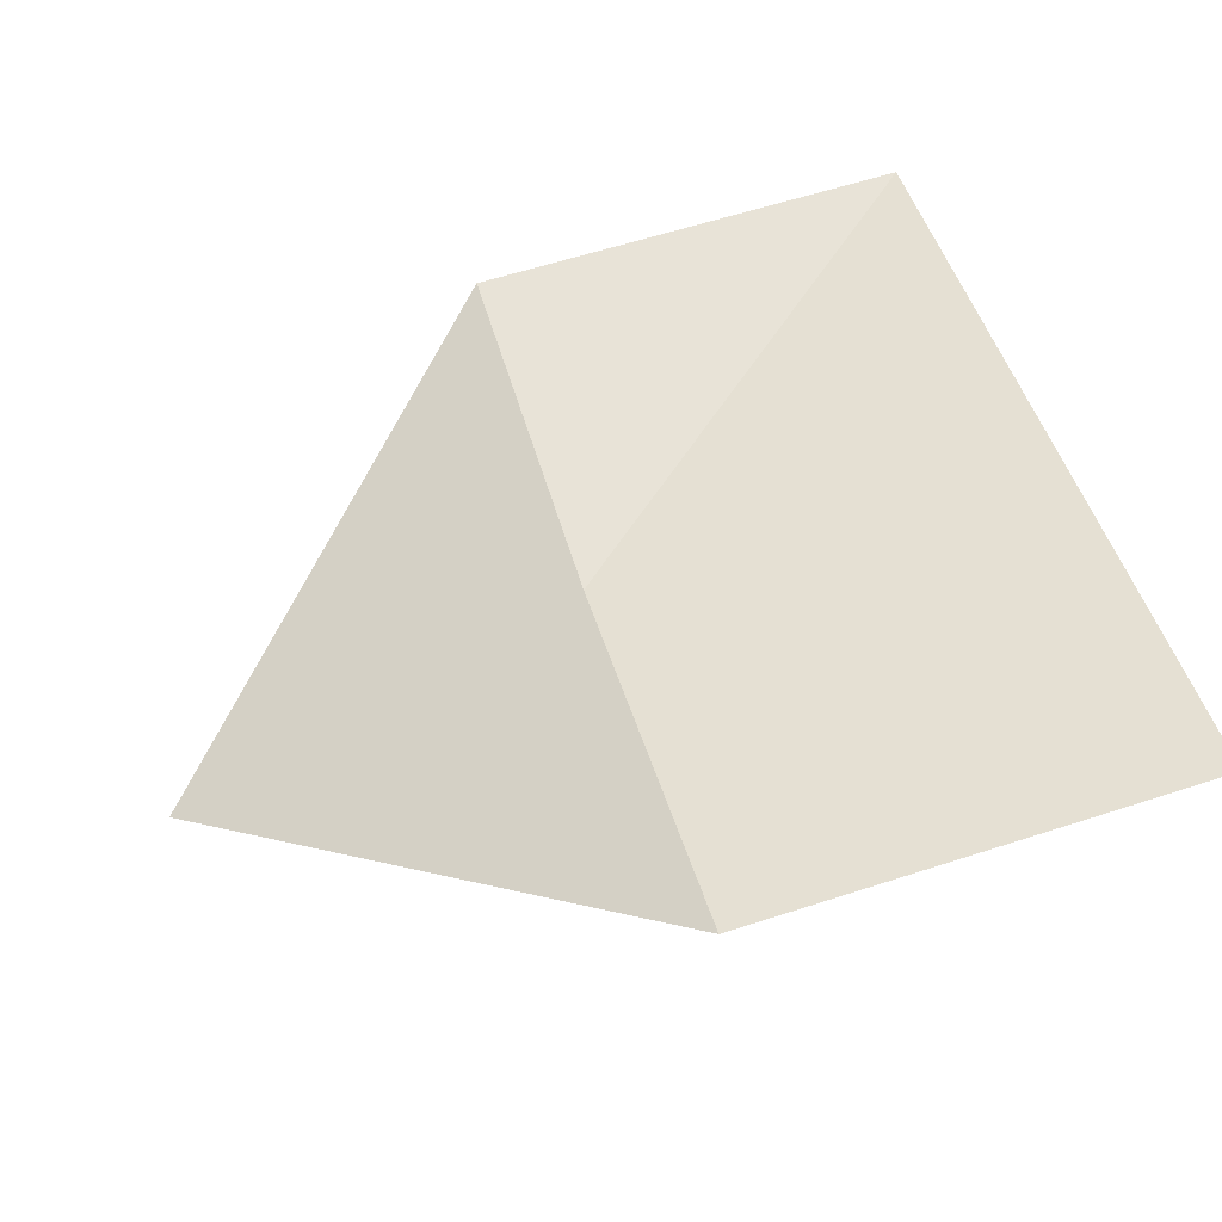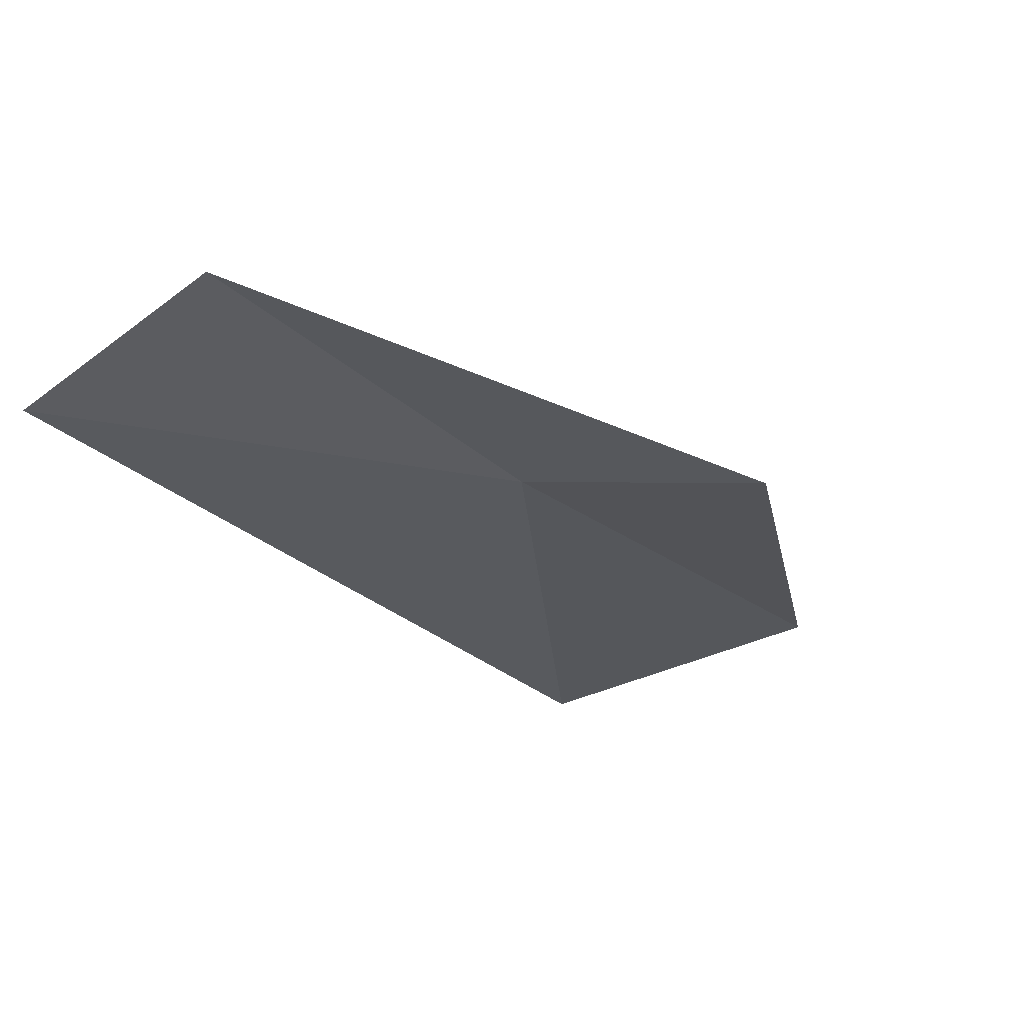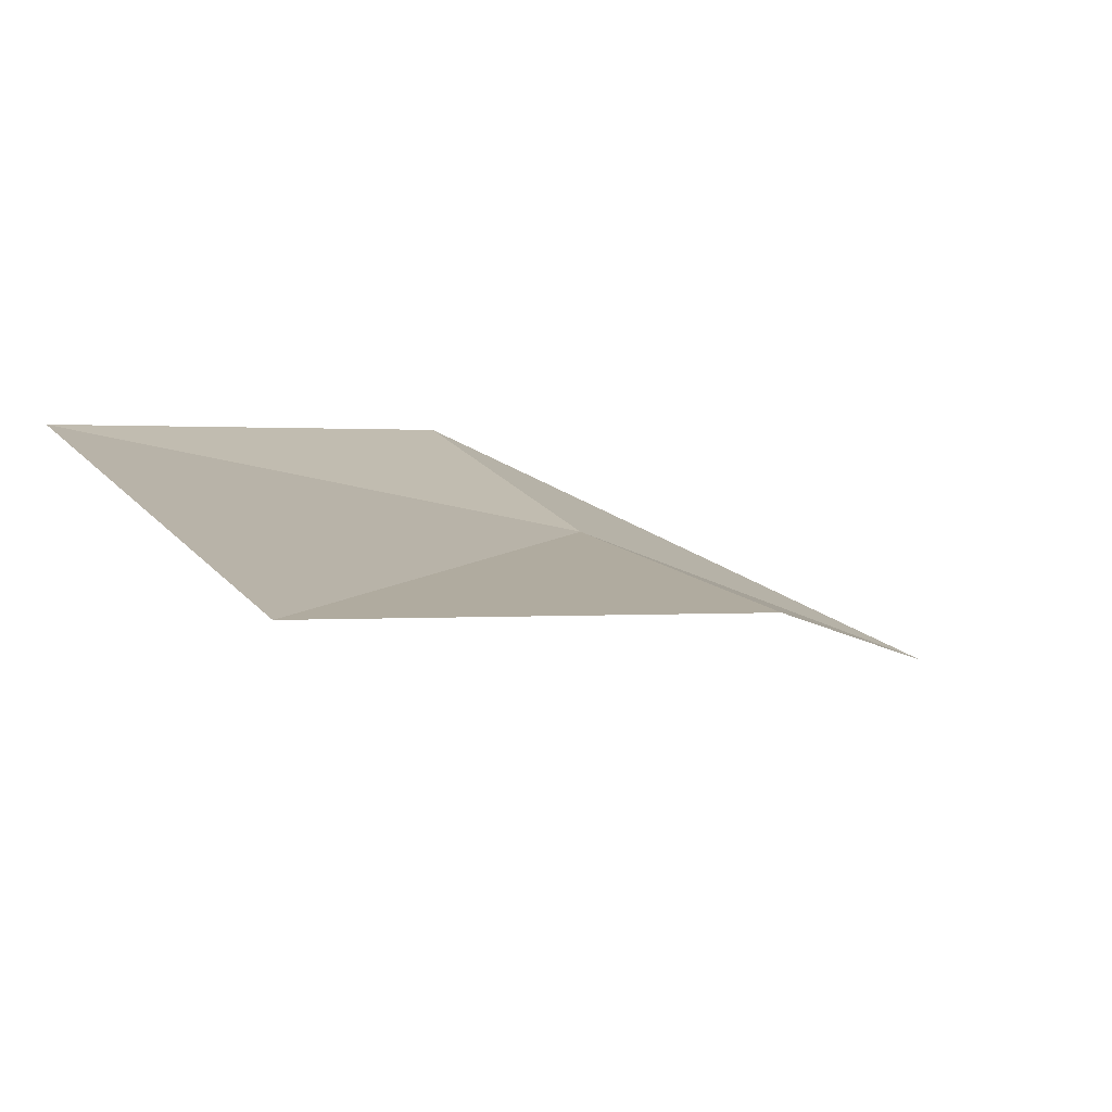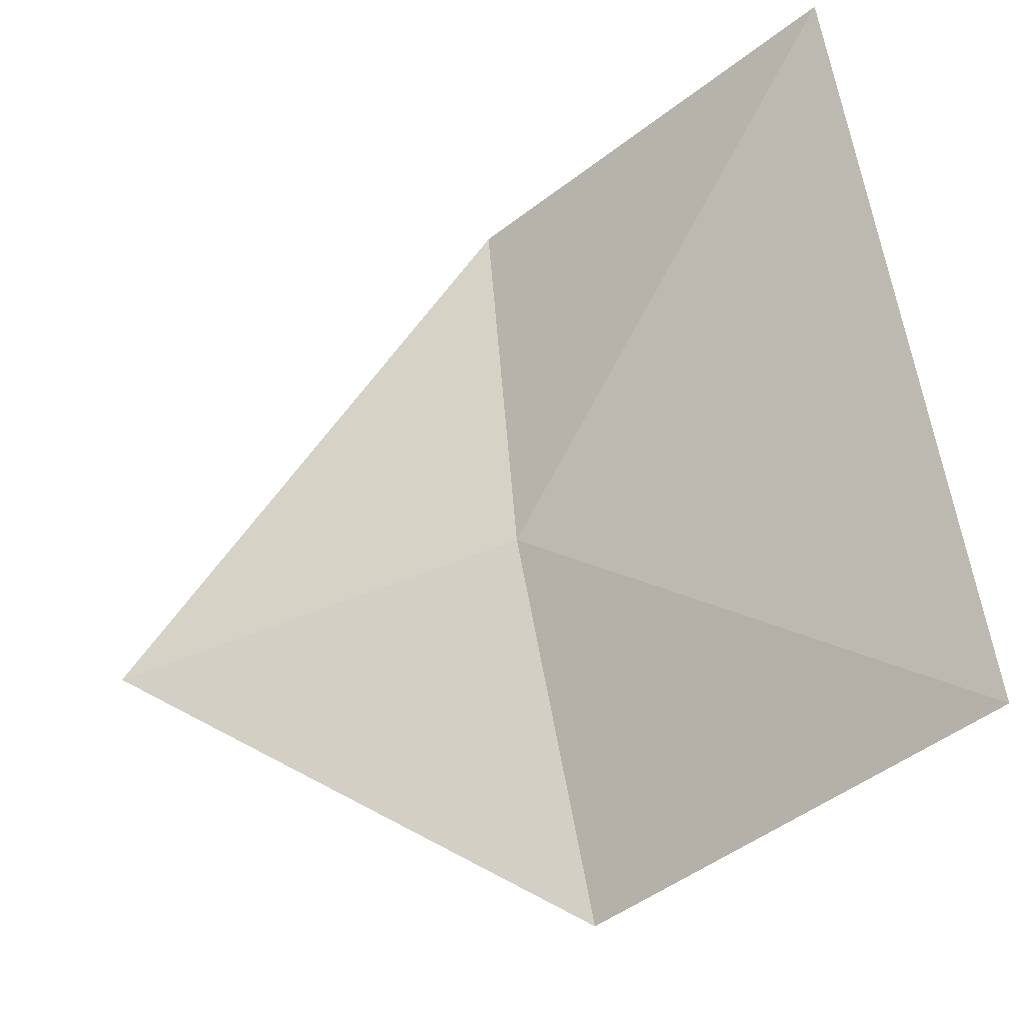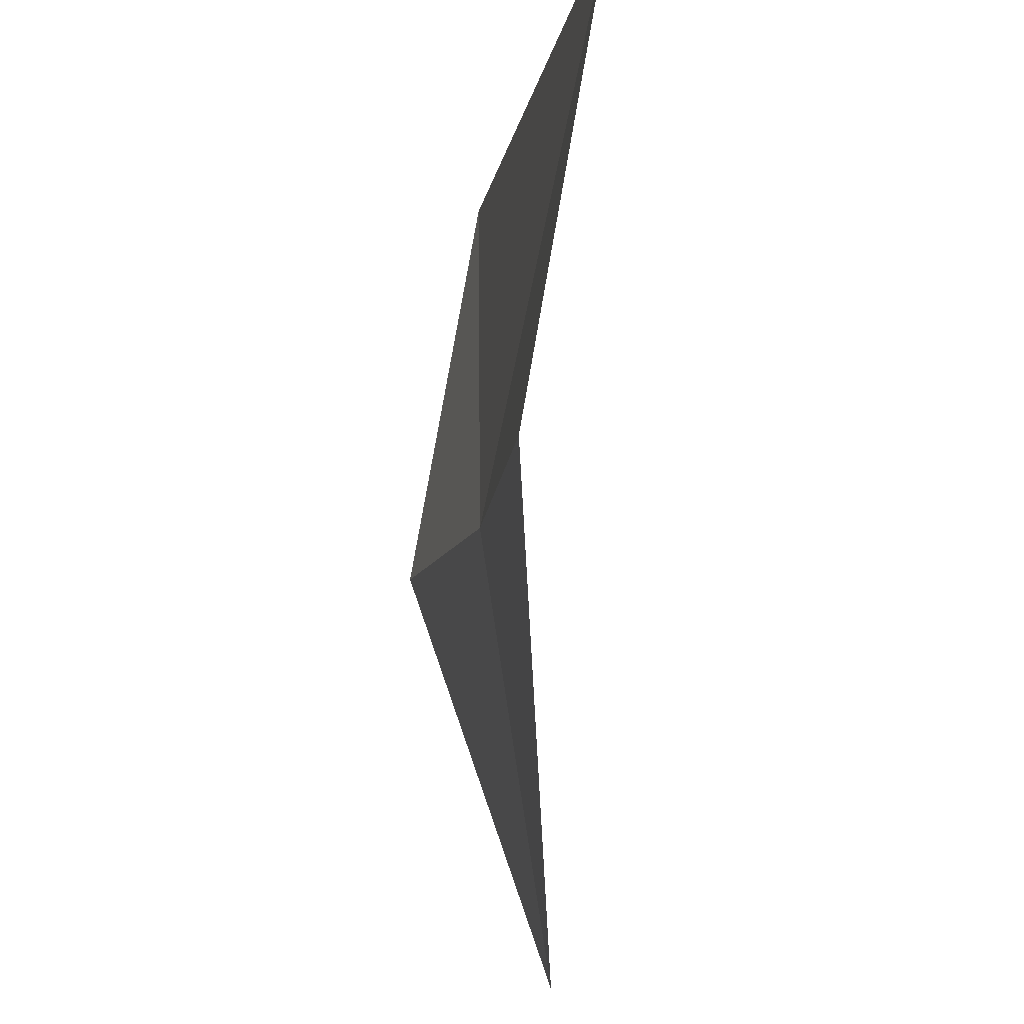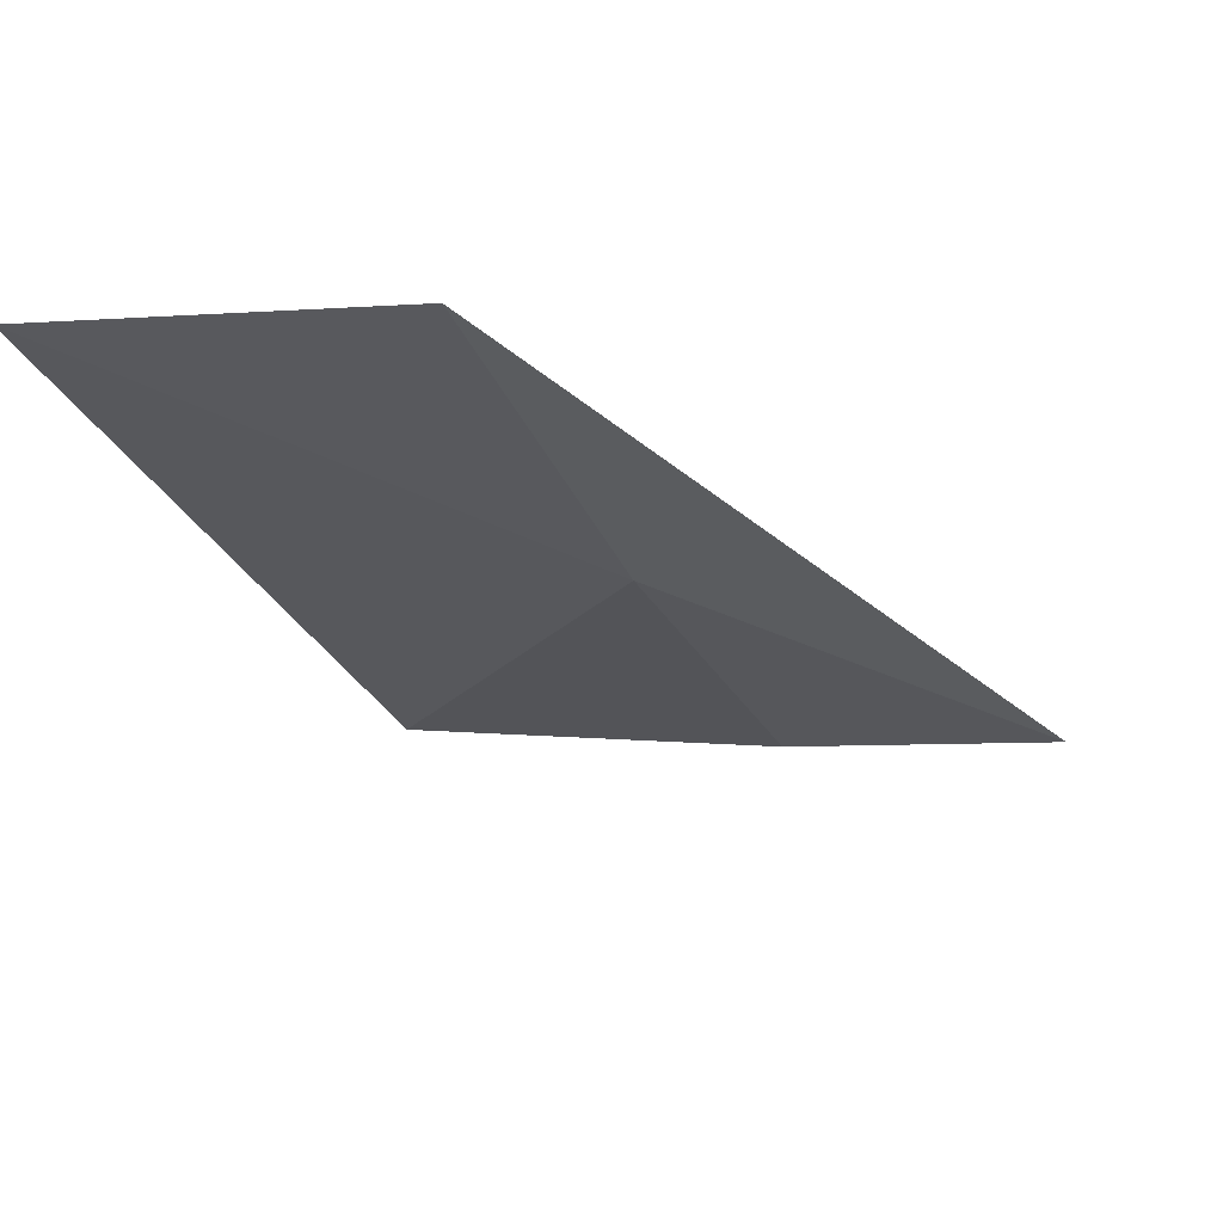
<metadata>
{"format":"obj","ext":"obj","renderer":"f3d","projection":"perspective","resolution":1024,"background":"white","views":[{"elev":37.6,"azim":-15.3,"up":"+Y"},{"elev":-31.6,"azim":-128.3,"up":"+Y"},{"elev":24.2,"azim":156.5,"up":"+Y"},{"elev":-42.3,"azim":52.3,"up":"+Z"},{"elev":77.6,"azim":-70.8,"up":"+Z"},{"elev":-20.2,"azim":-157.6,"up":"+Y"}]}
</metadata>
<code>
v -8.307 -2.344 4.613
v -7.988 -2.226 4.324
v -7.983 -2.318 4.92
v -8.306 -2.372 4.918
v -8.595 -2.497 4.591
v -8.309 -2.278 4.313
f 1 3 2
f 1 4 3
f 1 2 6
f 1 5 4
f 1 6 5

</code>
